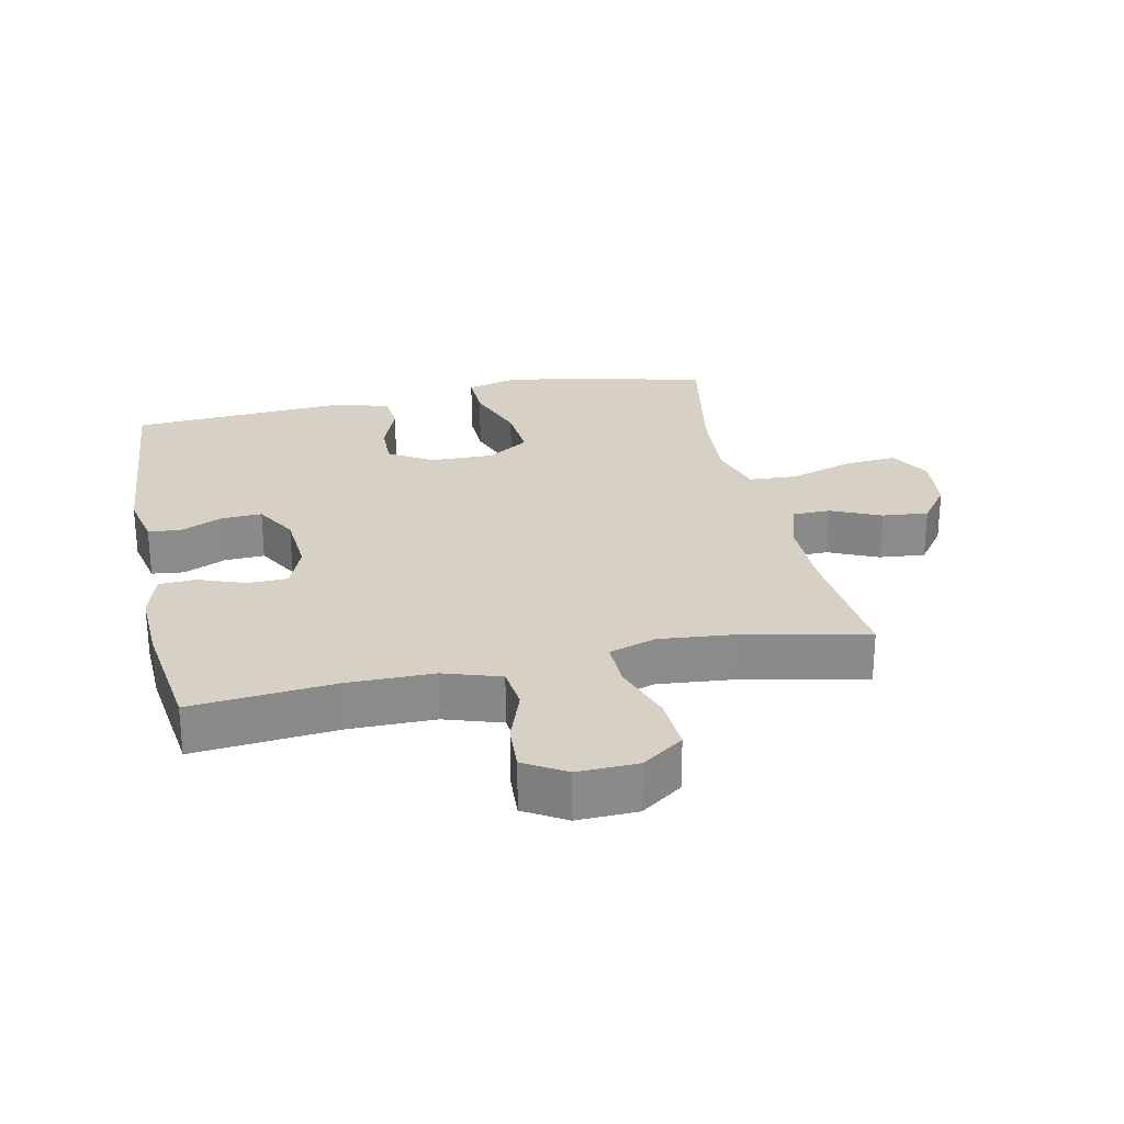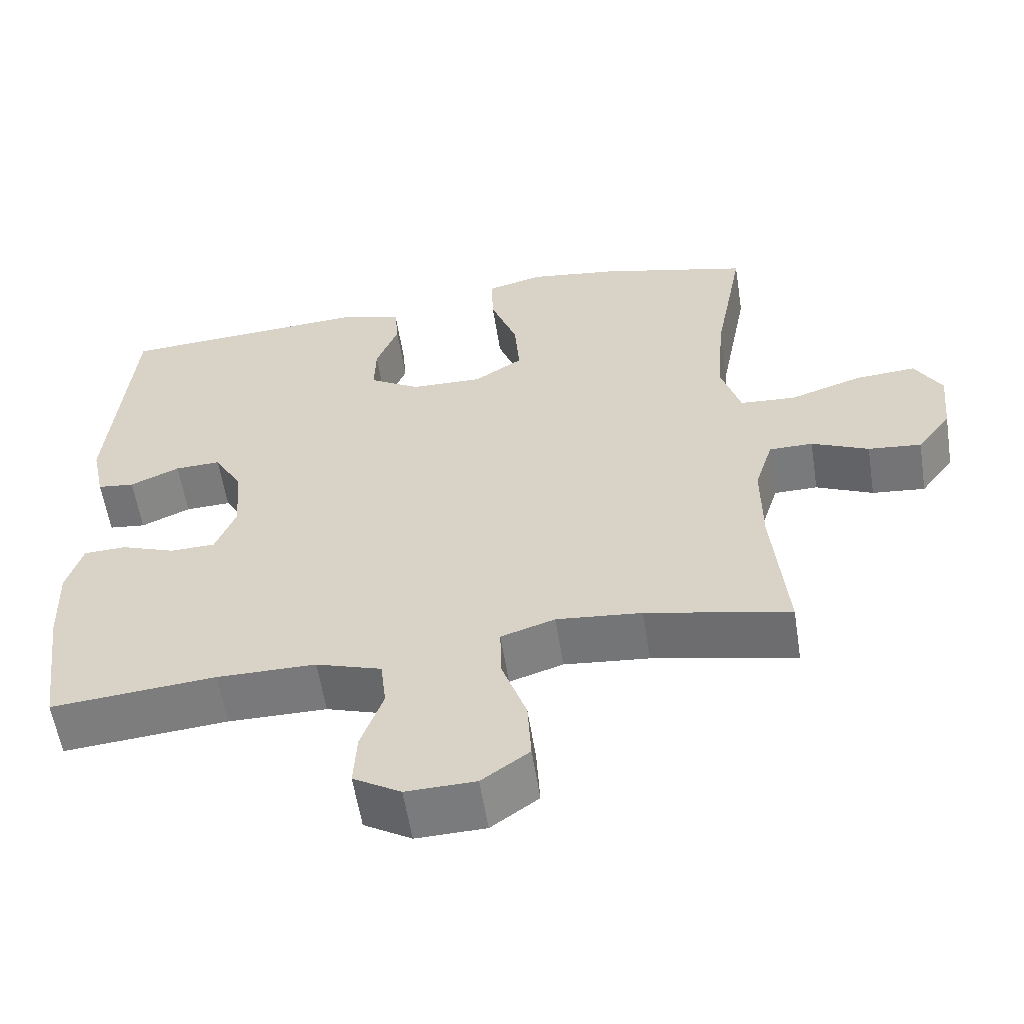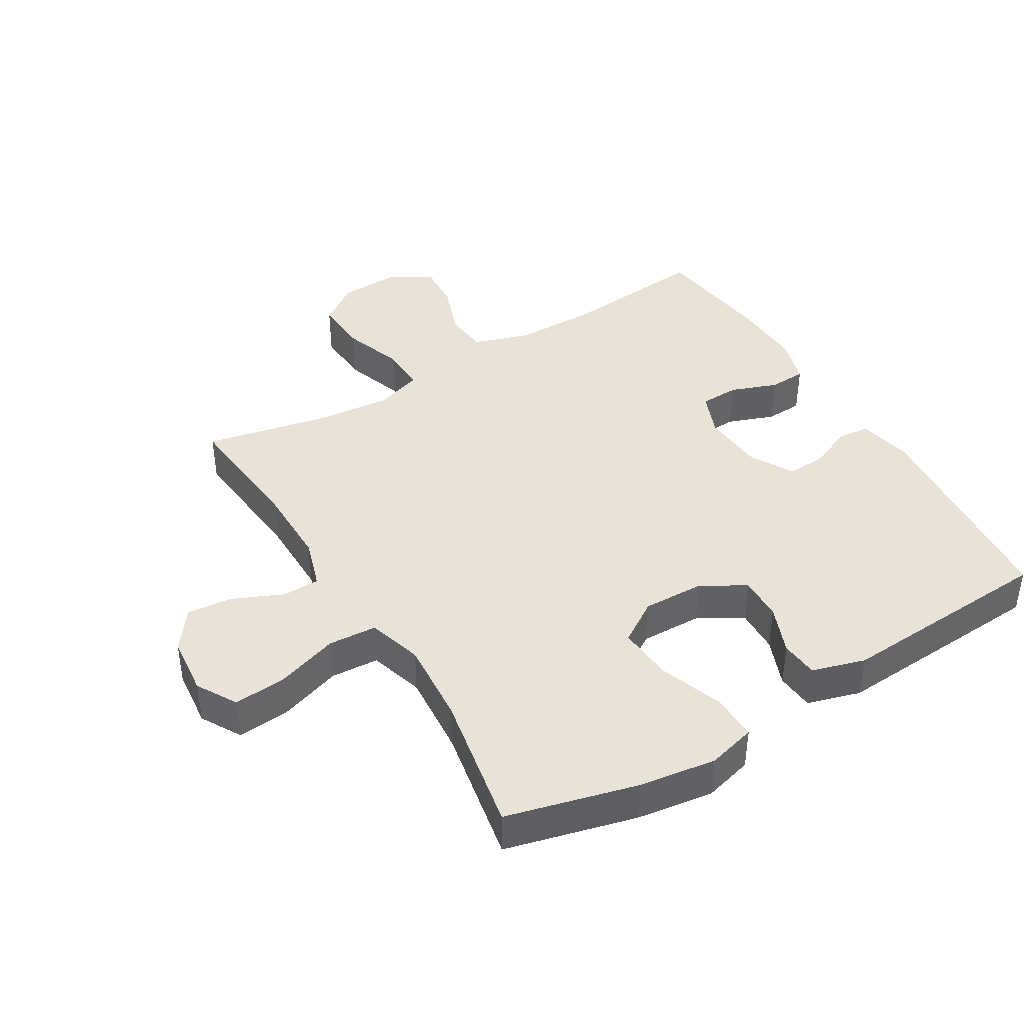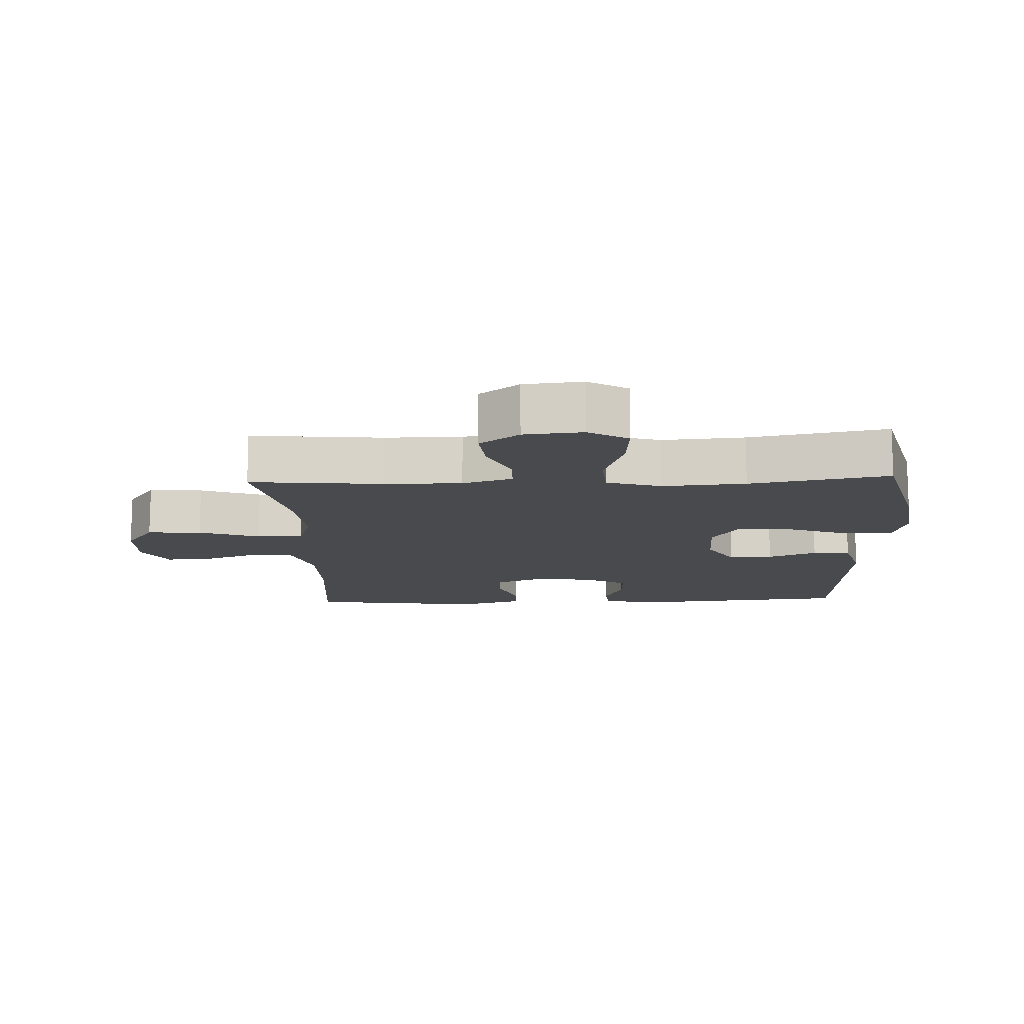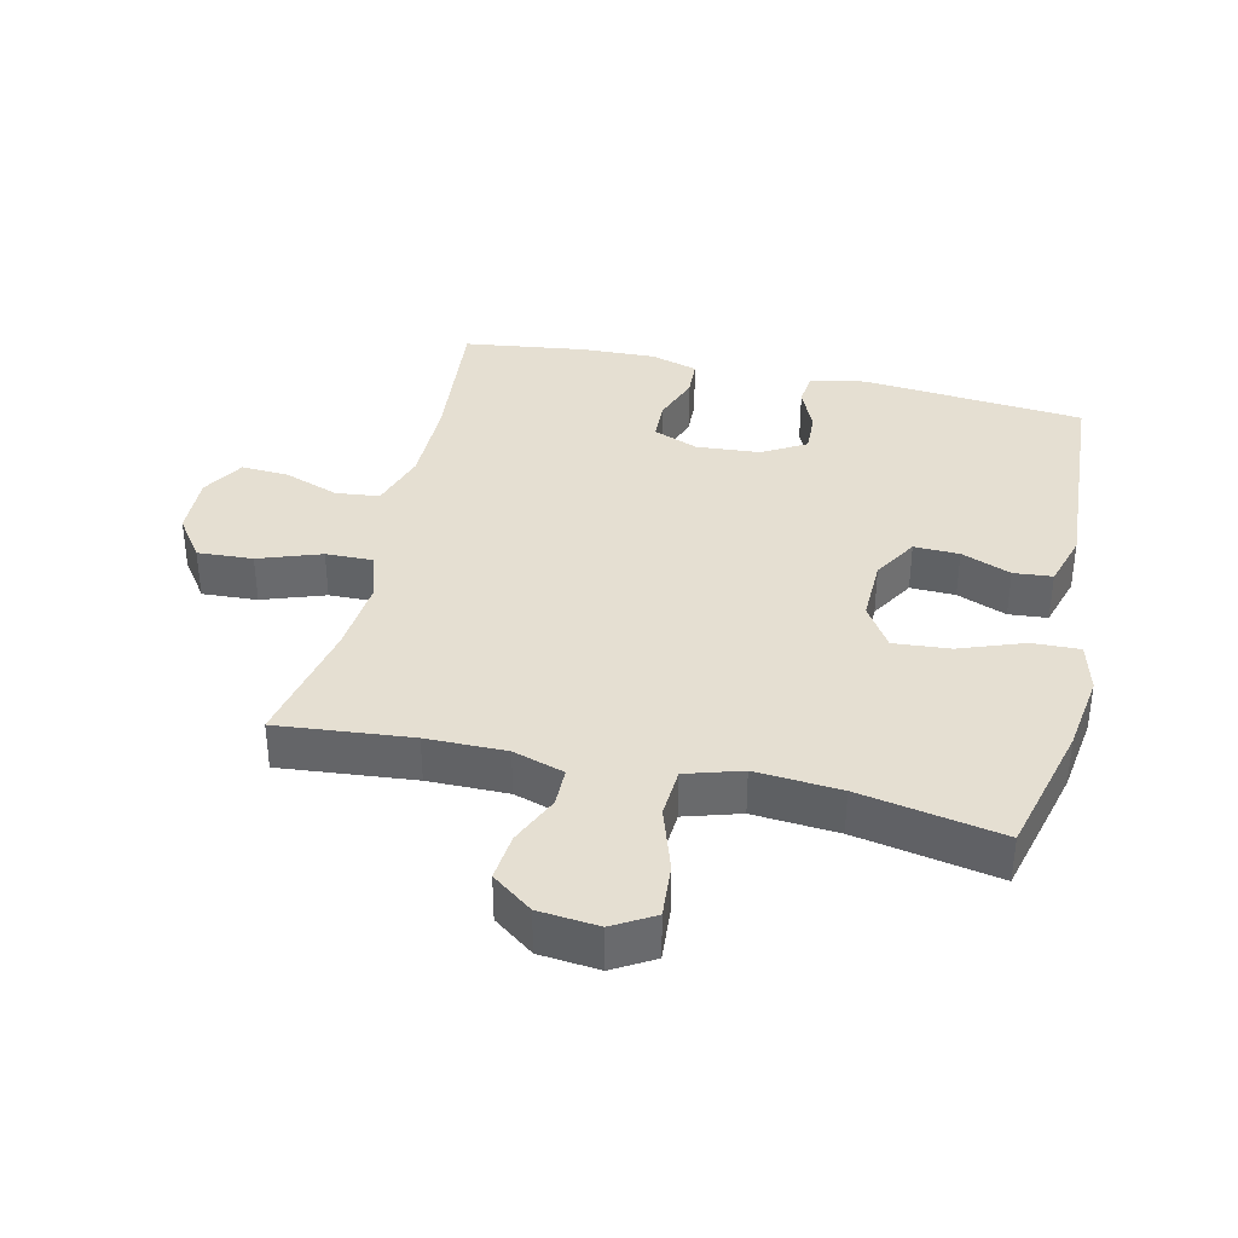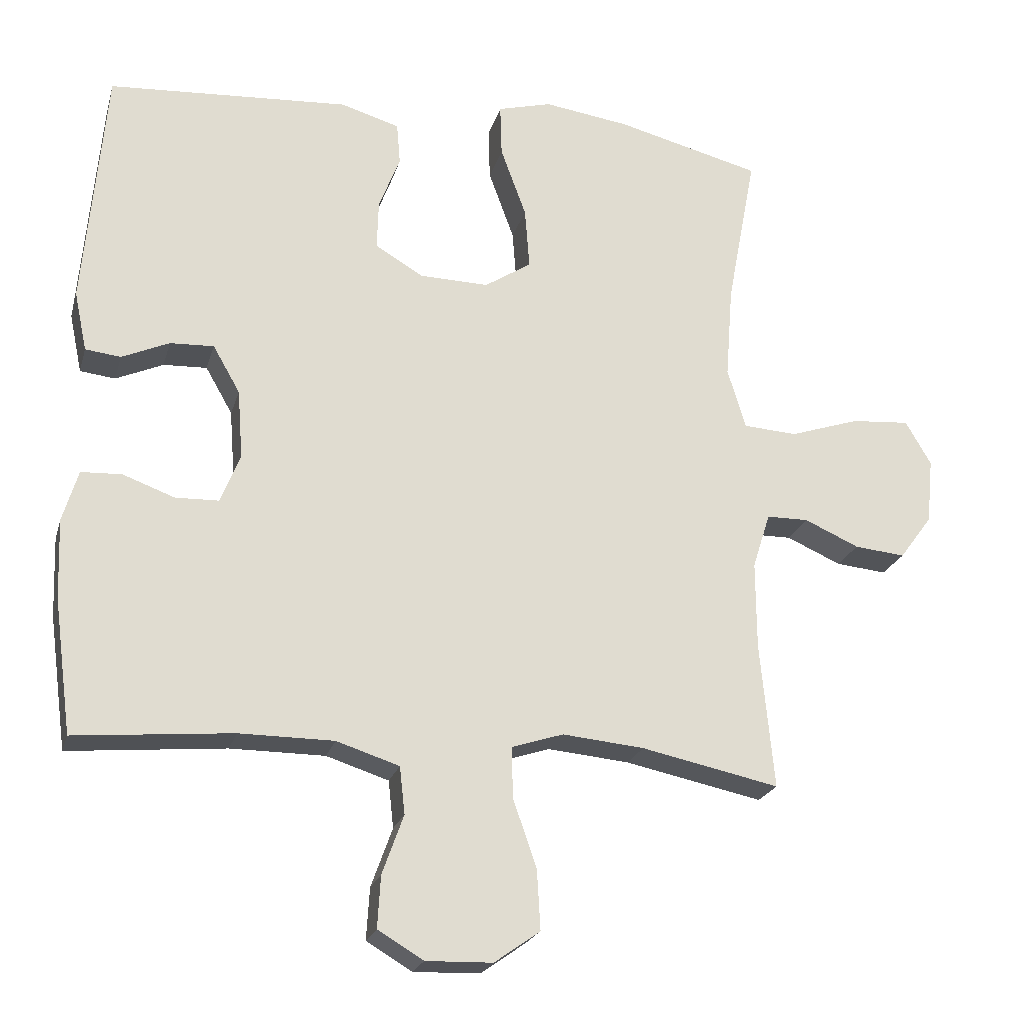
<metadata>
{"format":"obj","ext":"obj","renderer":"f3d","projection":"perspective","resolution":1024,"background":"white","views":[{"elev":26.6,"azim":167.9,"up":"+Y"},{"elev":-57.9,"azim":-171.1,"up":"+Z"},{"elev":41.8,"azim":-31.0,"up":"+Y"},{"elev":-13.2,"azim":-87.7,"up":"+Y"},{"elev":37.4,"azim":-77.1,"up":"+Y"},{"elev":-21.9,"azim":165.5,"up":"+Z"}]}
</metadata>
<code>
o path1266
v -0.4244 0.0375 0.3111
v -0.4142 0.0375 0.1781
v -0.4406 0.0375 0.09098
v -0.5178 0.0375 0.08592
v -0.6177 0.0375 0.1187
v -0.7016 0.0375 0.125
v -0.7385 0.0375 0.06149
v -0.7292 0.0375 -0.03216
v -0.6824 0.0375 -0.09531
v -0.6092 0.0375 -0.08802
v -0.5307 0.0375 -0.05297
v -0.4705 0.0375 -0.05348
v -0.4454 0.0375 -0.1333
v -0.446 0.0375 -0.2583
v -0.466 0.0375 -0.4683
v -0.2678 0.0375 -0.4263
v -0.1503 0.0375 -0.415
v -0.07608 0.0375 -0.4388
v -0.07741 0.0375 -0.5119
v -0.1114 0.0375 -0.6093
v -0.1163 0.0375 -0.6956
v -0.05084 0.0375 -0.7422
v 0.04492 0.0375 -0.7448
v 0.1104 0.0375 -0.7056
v 0.1059 0.0375 -0.6312
v 0.0752 0.0375 -0.5457
v 0.08276 0.0375 -0.4779
v 0.1729 0.0375 -0.4486
v 0.3092 0.0375 -0.448
v 0.5359 0.0375 -0.4683
v 0.5615 0.0375 -0.2765
v 0.5657 0.0375 -0.1621
v 0.5434 0.0375 -0.08817
v 0.4849 0.0375 -0.08558
v 0.4105 0.0375 -0.113
v 0.348 0.0375 -0.1112
v 0.32 0.0375 -0.04076
v 0.3275 0.0375 0.05842
v 0.3664 0.0375 0.1264
v 0.4295 0.0375 0.1239
v 0.4976 0.0375 0.09388
v 0.5486 0.0375 0.0998
v 0.5666 0.0375 0.1855
v 0.5359 0.0375 0.5334
v 0.1893 0.0375 0.5544
v 0.1044 0.0375 0.5293
v 0.09936 0.0375 0.4689
v 0.1299 0.0375 0.3912
v 0.132 0.0375 0.3208
v 0.06271 0.0375 0.2794
v -0.03656 0.0375 0.2769
v -0.1034 0.0375 0.3201
v -0.0966 0.0375 0.408
v -0.05971 0.0375 0.5091
v -0.05751 0.0375 0.584
v -0.135 0.0375 0.6044
v -0.2581 0.0375 0.5867
v -0.466 0.0375 0.5334
v -0.4244 -0.0375 0.3111
v -0.4142 -0.0375 0.1781
v -0.4406 -0.0375 0.09098
v -0.5178 -0.0375 0.08592
v -0.6177 -0.0375 0.1187
v -0.7016 -0.0375 0.125
v -0.7385 -0.0375 0.06149
v -0.7292 -0.0375 -0.03216
v -0.6824 -0.0375 -0.09531
v -0.6092 -0.0375 -0.08802
v -0.5307 -0.0375 -0.05297
v -0.4705 -0.0375 -0.05348
v -0.4454 -0.0375 -0.1333
v -0.446 -0.0375 -0.2583
v -0.466 -0.0375 -0.4683
v -0.2678 -0.0375 -0.4263
v -0.1503 -0.0375 -0.415
v -0.07608 -0.0375 -0.4388
v -0.07741 -0.0375 -0.5119
v -0.1114 -0.0375 -0.6093
v -0.1163 -0.0375 -0.6956
v -0.05084 -0.0375 -0.7422
v 0.04492 -0.0375 -0.7448
v 0.1104 -0.0375 -0.7056
v 0.1059 -0.0375 -0.6312
v 0.0752 -0.0375 -0.5457
v 0.08276 -0.0375 -0.4779
v 0.1729 -0.0375 -0.4486
v 0.3092 -0.0375 -0.448
v 0.5359 -0.0375 -0.4683
v 0.5615 -0.0375 -0.2765
v 0.5657 -0.0375 -0.1621
v 0.5434 -0.0375 -0.08817
v 0.4849 -0.0375 -0.08558
v 0.4105 -0.0375 -0.113
v 0.348 -0.0375 -0.1112
v 0.32 -0.0375 -0.04076
v 0.3275 -0.0375 0.05842
v 0.3664 -0.0375 0.1264
v 0.4295 -0.0375 0.1239
v 0.4976 -0.0375 0.09388
v 0.5486 -0.0375 0.0998
v 0.5666 -0.0375 0.1855
v 0.5359 -0.0375 0.5334
v 0.1893 -0.0375 0.5544
v 0.1044 -0.0375 0.5293
v 0.09936 -0.0375 0.4689
v 0.1299 -0.0375 0.3912
v 0.132 -0.0375 0.3208
v 0.06271 -0.0375 0.2794
v -0.03656 -0.0375 0.2769
v -0.1034 -0.0375 0.3201
v -0.0966 -0.0375 0.408
v -0.05971 -0.0375 0.5091
v -0.05751 -0.0375 0.584
v -0.135 -0.0375 0.6044
v -0.2581 -0.0375 0.5867
v -0.466 -0.0375 0.5334
v -0.05084 0.0375 -0.7422
v 0.04492 0.0375 -0.7448
v 0.1104 0.0375 -0.7056
v 0.1104 0.0375 -0.7056
v -0.1163 0.0375 -0.6956
v 0.1059 0.0375 -0.6312
v -0.1114 0.0375 -0.6093
v 0.0752 0.0375 -0.5457
v -0.07741 0.0375 -0.5119
v 0.08276 0.0375 -0.4779
v 0.08276 0.0375 -0.4779
v -0.07608 0.0375 -0.4388
v -0.07608 0.0375 -0.4388
v 0.1729 0.0375 -0.4486
v 0.3092 0.0375 -0.448
v 0.5359 0.0375 -0.4683
v 0.5359 0.0375 -0.4683
v -0.466 0.0375 -0.4683
v -0.466 0.0375 -0.4683
v -0.2678 0.0375 -0.4263
v -0.1503 0.0375 -0.415
v 0.5615 0.0375 -0.2765
v -0.446 0.0375 -0.2583
v 0.5657 0.0375 -0.1621
v -0.4454 0.0375 -0.1333
v 0.5434 0.0375 -0.08817
v 0.5434 0.0375 -0.08817
v -0.4705 0.0375 -0.05348
v -0.4705 0.0375 -0.05348
v 0.4105 0.0375 -0.113
v 0.348 0.0375 -0.1112
v 0.348 0.0375 -0.1112
v 0.4849 0.0375 -0.08558
v 0.32 0.0375 -0.04076
v -0.7292 0.0375 -0.03216
v -0.6824 0.0375 -0.09531
v -0.6092 0.0375 -0.08802
v -0.5307 0.0375 -0.05297
v 0.3275 0.0375 0.05842
v -0.7385 0.0375 0.06149
v 0.3664 0.0375 0.1264
v 0.3664 0.0375 0.1264
v -0.7016 0.0375 0.125
v -0.7016 0.0375 0.125
v -0.6177 0.0375 0.1187
v -0.5178 0.0375 0.08592
v -0.4406 0.0375 0.09098
v -0.4406 0.0375 0.09098
v -0.4142 0.0375 0.1781
v 0.4295 0.0375 0.1239
v 0.4976 0.0375 0.09388
v 0.5486 0.0375 0.0998
v 0.5486 0.0375 0.0998
v 0.5666 0.0375 0.1855
v -0.4244 0.0375 0.3111
v 0.06271 0.0375 0.2794
v -0.03656 0.0375 0.2769
v -0.1034 0.0375 0.3201
v -0.1034 0.0375 0.3201
v 0.132 0.0375 0.3208
v 0.132 0.0375 0.3208
v -0.0966 0.0375 0.408
v 0.1299 0.0375 0.3912
v 0.09936 0.0375 0.4689
v -0.05971 0.0375 0.5091
v 0.1044 0.0375 0.5293
v 0.1044 0.0375 0.5293
v -0.466 0.0375 0.5334
v -0.466 0.0375 0.5334
v 0.5359 0.0375 0.5334
v 0.5359 0.0375 0.5334
v -0.05751 0.0375 0.584
v -0.05751 0.0375 0.584
v 0.1893 0.0375 0.5544
v -0.2581 0.0375 0.5867
v -0.135 0.0375 0.6044
v -0.05084 -0.0375 -0.7422
v 0.04492 -0.0375 -0.7448
v 0.1104 -0.0375 -0.7056
v 0.1104 -0.0375 -0.7056
v -0.1163 -0.0375 -0.6956
v 0.1059 -0.0375 -0.6312
v -0.1114 -0.0375 -0.6093
v 0.0752 -0.0375 -0.5457
v -0.07741 -0.0375 -0.5119
v 0.08276 -0.0375 -0.4779
v 0.08276 -0.0375 -0.4779
v -0.07608 -0.0375 -0.4388
v -0.07608 -0.0375 -0.4388
v 0.1729 -0.0375 -0.4486
v 0.3092 -0.0375 -0.448
v 0.5359 -0.0375 -0.4683
v 0.5359 -0.0375 -0.4683
v -0.466 -0.0375 -0.4683
v -0.466 -0.0375 -0.4683
v -0.2678 -0.0375 -0.4263
v -0.1503 -0.0375 -0.415
v 0.5615 -0.0375 -0.2765
v -0.446 -0.0375 -0.2583
v 0.5657 -0.0375 -0.1621
v -0.4454 -0.0375 -0.1333
v 0.5434 -0.0375 -0.08817
v 0.5434 -0.0375 -0.08817
v -0.4705 -0.0375 -0.05348
v -0.4705 -0.0375 -0.05348
v 0.4105 -0.0375 -0.113
v 0.348 -0.0375 -0.1112
v 0.348 -0.0375 -0.1112
v 0.4849 -0.0375 -0.08558
v 0.32 -0.0375 -0.04076
v -0.7292 -0.0375 -0.03216
v -0.6824 -0.0375 -0.09531
v -0.6092 -0.0375 -0.08802
v -0.5307 -0.0375 -0.05297
v 0.3275 -0.0375 0.05842
v -0.7385 -0.0375 0.06149
v 0.3664 -0.0375 0.1264
v 0.3664 -0.0375 0.1264
v -0.7016 -0.0375 0.125
v -0.7016 -0.0375 0.125
v -0.6177 -0.0375 0.1187
v -0.5178 -0.0375 0.08592
v -0.4406 -0.0375 0.09098
v -0.4406 -0.0375 0.09098
v -0.4142 -0.0375 0.1781
v 0.4295 -0.0375 0.1239
v 0.4976 -0.0375 0.09388
v 0.5486 -0.0375 0.0998
v 0.5486 -0.0375 0.0998
v 0.5666 -0.0375 0.1855
v -0.4244 -0.0375 0.3111
v 0.06271 -0.0375 0.2794
v -0.03656 -0.0375 0.2769
v -0.1034 -0.0375 0.3201
v -0.1034 -0.0375 0.3201
v 0.132 -0.0375 0.3208
v 0.132 -0.0375 0.3208
v -0.0966 -0.0375 0.408
v 0.1299 -0.0375 0.3912
v 0.09936 -0.0375 0.4689
v -0.05971 -0.0375 0.5091
v 0.1044 -0.0375 0.5293
v 0.1044 -0.0375 0.5293
v -0.466 -0.0375 0.5334
v -0.466 -0.0375 0.5334
v 0.5359 -0.0375 0.5334
v 0.5359 -0.0375 0.5334
v -0.05751 -0.0375 0.584
v -0.05751 -0.0375 0.584
v 0.1893 -0.0375 0.5544
v -0.2581 -0.0375 0.5867
v -0.135 -0.0375 0.6044
f 226 248 249
f 229 227 228
f 226 204 206
f 223 226 206
f 226 213 204
f 241 250 247
f 255 266 256
f 206 204 202
f 201 199 200
f 198 193 194
f 256 266 258
f 198 194 195
f 250 254 247
f 239 238 220
f 242 262 233
f 231 248 226
f 249 239 217
f 248 231 252
f 241 249 250
f 229 237 227
f 264 268 257
f 223 207 222
f 252 233 255
f 222 216 225
f 199 193 198
f 257 268 254
f 225 216 218
f 226 249 213
f 227 237 232
f 247 254 267
f 220 238 230
f 233 252 231
f 239 249 241
f 202 204 201
f 193 199 197
f 217 239 220
f 267 254 268
f 230 237 229
f 202 201 200
f 232 237 235
f 237 230 238
f 247 267 260
f 246 262 242
f 266 255 262
f 213 215 212
f 262 255 233
f 200 199 198
f 244 246 243
f 207 223 206
f 214 207 208
f 249 217 213
f 214 222 207
f 243 246 242
f 212 215 210
f 216 222 214
f 213 217 215
f 22 23 81 80
f 23 120 196 81
f 21 22 80 79
f 24 25 83 82
f 20 21 79 78
f 25 26 84 83
f 19 20 78 77
f 26 127 203 84
f 129 19 77 205
f 27 28 86 85
f 29 133 209 87
f 28 29 87 86
f 135 16 74 211
f 17 18 76 75
f 16 17 75 74
f 30 31 89 88
f 14 15 73 72
f 31 32 90 89
f 13 14 72 71
f 32 143 219 90
f 145 13 71 221
f 35 148 224 93
f 34 35 93 92
f 33 34 92 91
f 36 37 95 94
f 8 9 67 66
f 9 10 68 67
f 10 11 69 68
f 11 12 70 69
f 37 38 96 95
f 7 8 66 65
f 38 158 234 96
f 160 7 65 236
f 5 6 64 63
f 4 5 63 62
f 164 4 62 240
f 2 3 61 60
f 40 41 99 98
f 41 169 245 99
f 42 43 101 100
f 39 40 98 97
f 1 2 60 59
f 50 51 109 108
f 51 175 251 109
f 177 50 108 253
f 52 53 111 110
f 48 49 107 106
f 47 48 106 105
f 53 54 112 111
f 183 47 105 259
f 185 1 59 261
f 43 187 263 101
f 54 189 265 112
f 45 46 104 103
f 44 45 103 102
f 57 58 116 115
f 56 57 115 114
f 55 56 114 113
f 150 173 172
f 153 152 151
f 150 130 128
f 147 130 150
f 150 128 137
f 165 171 174
f 179 180 190
f 130 126 128
f 125 124 123
f 122 118 117
f 180 182 190
f 122 119 118
f 174 171 178
f 163 144 162
f 166 157 186
f 155 150 172
f 173 141 163
f 172 176 155
f 165 174 173
f 153 151 161
f 188 181 192
f 147 146 131
f 176 179 157
f 146 149 140
f 123 122 117
f 181 178 192
f 149 142 140
f 150 137 173
f 151 156 161
f 171 191 178
f 144 154 162
f 157 155 176
f 163 165 173
f 126 125 128
f 117 121 123
f 141 144 163
f 191 192 178
f 154 153 161
f 126 124 125
f 156 159 161
f 161 162 154
f 171 184 191
f 170 166 186
f 190 186 179
f 137 136 139
f 186 157 179
f 124 122 123
f 168 167 170
f 131 130 147
f 138 132 131
f 173 137 141
f 138 131 146
f 167 166 170
f 136 134 139
f 140 138 146
f 137 139 141

</code>
